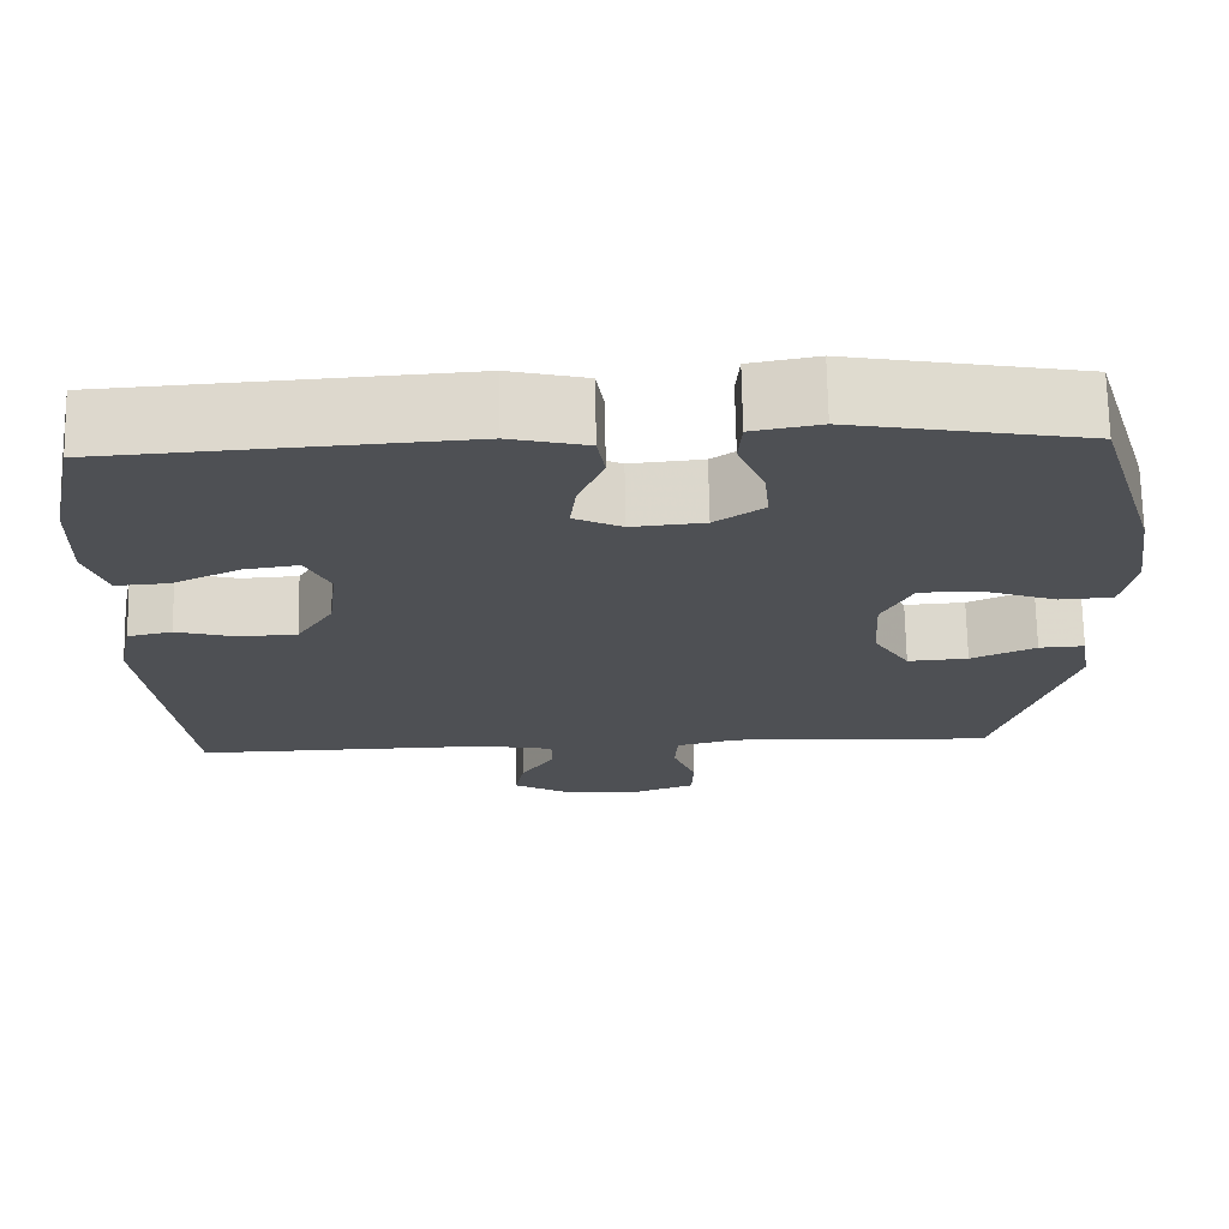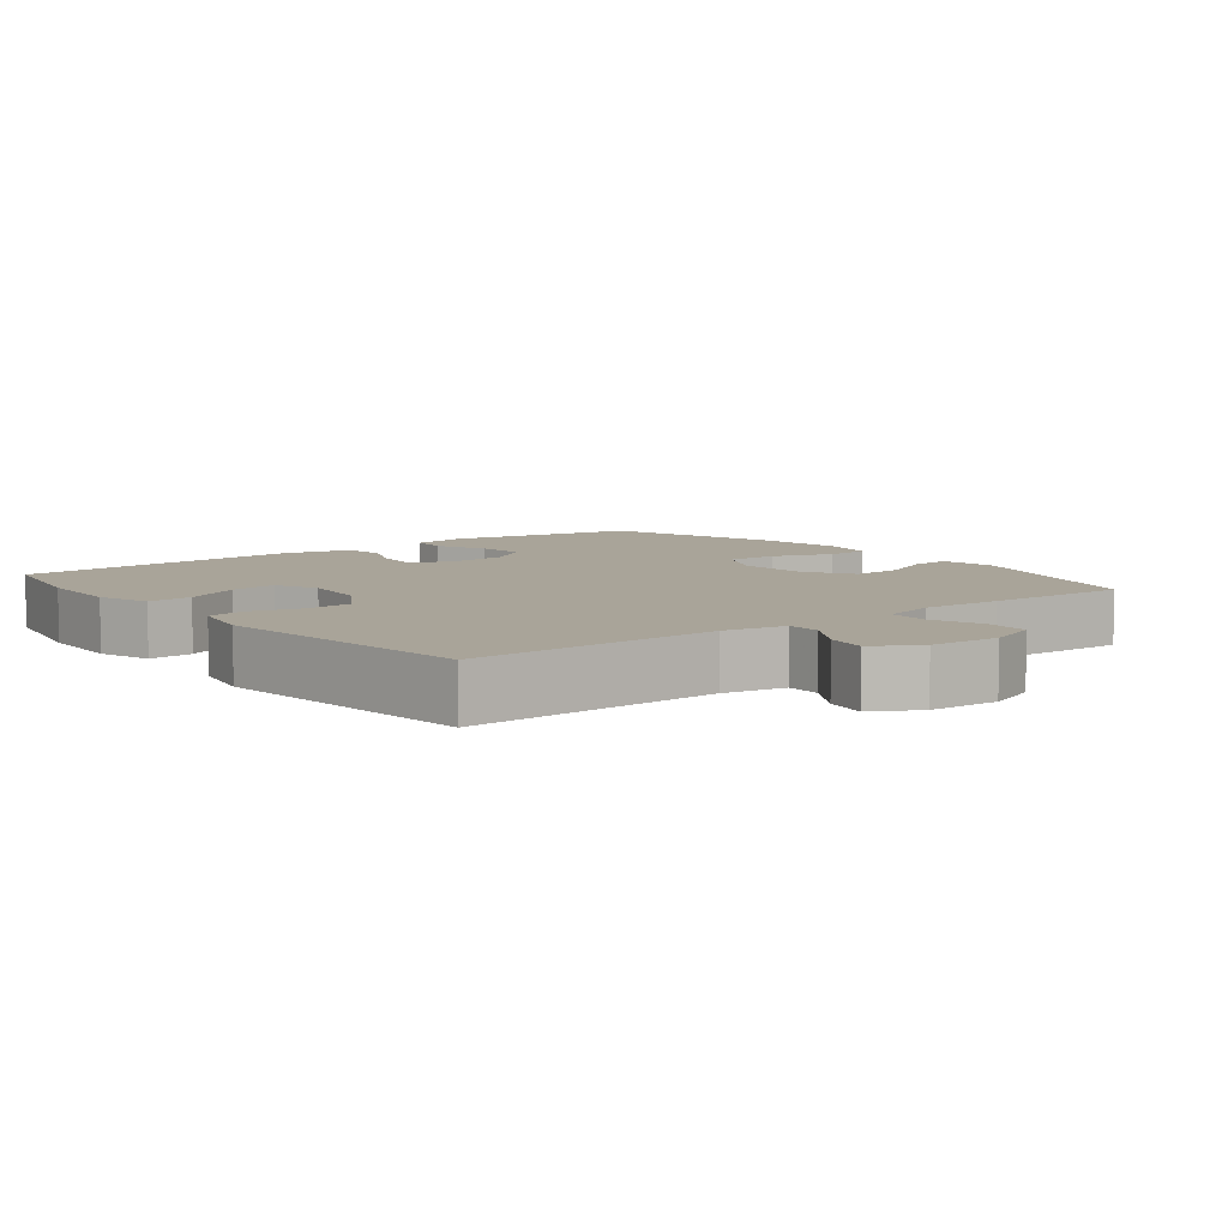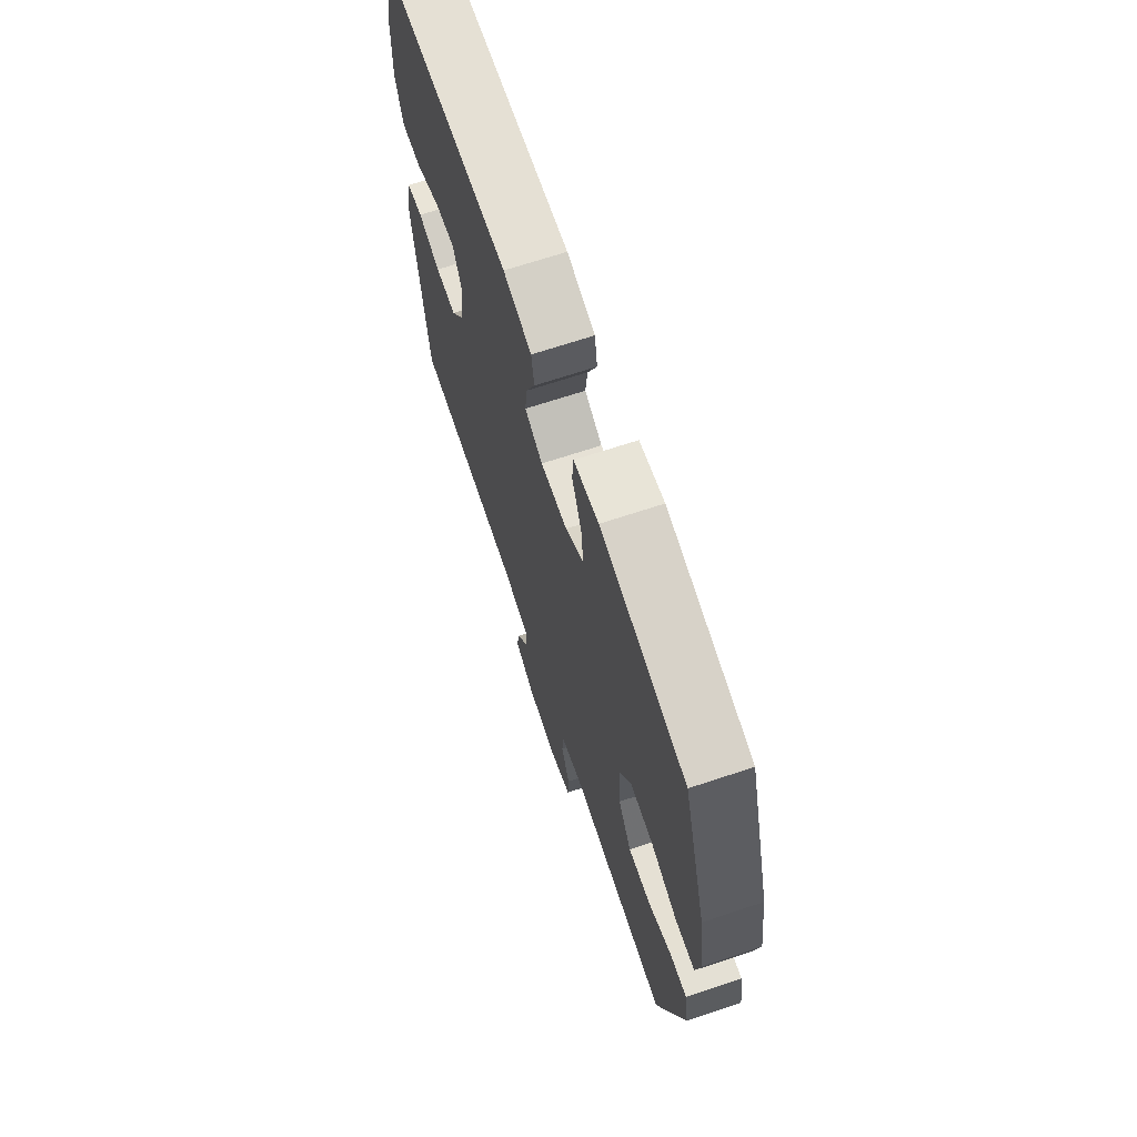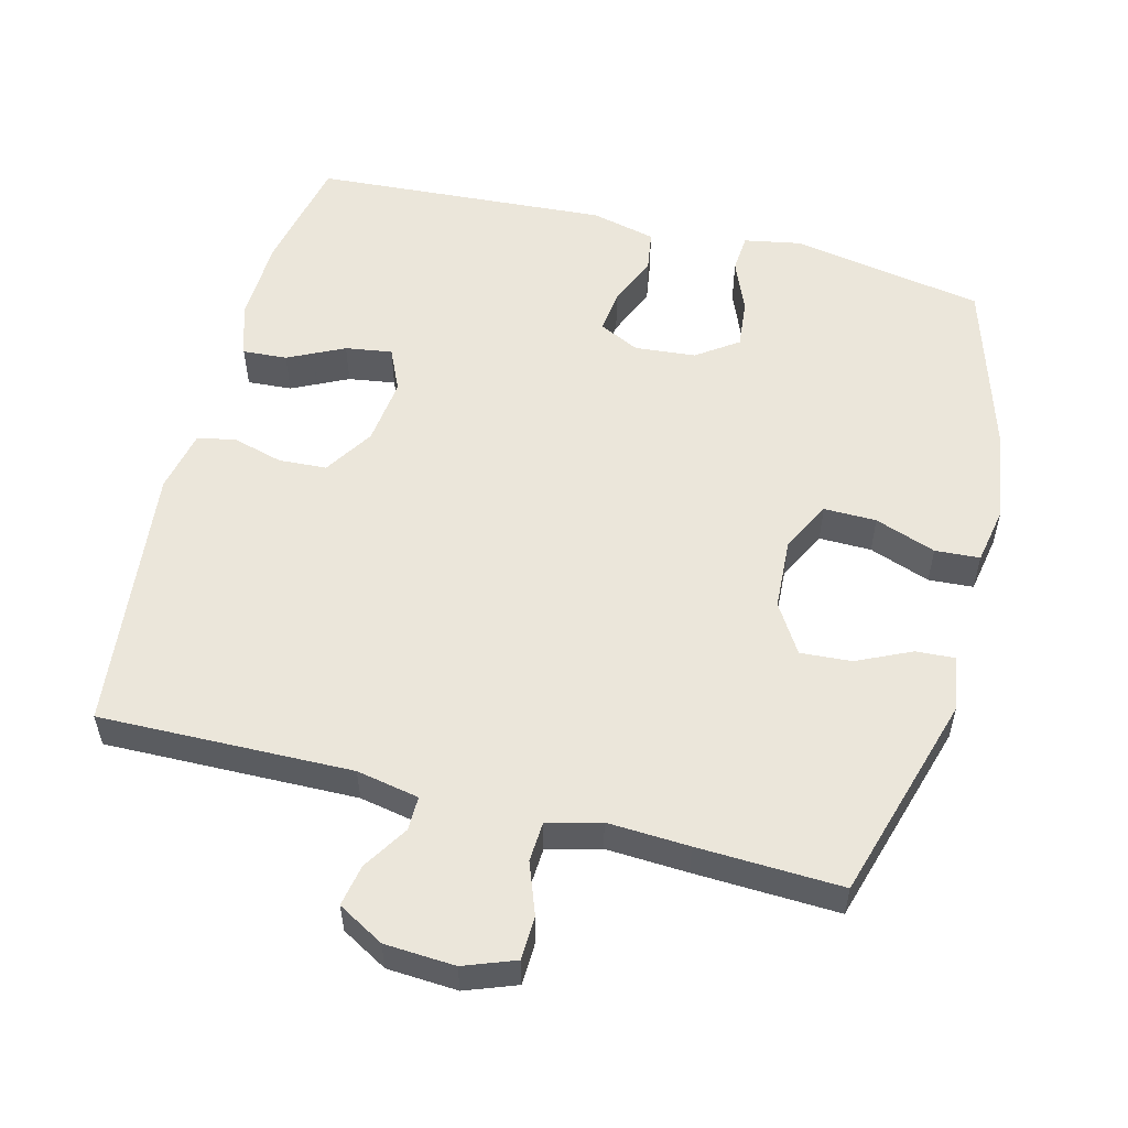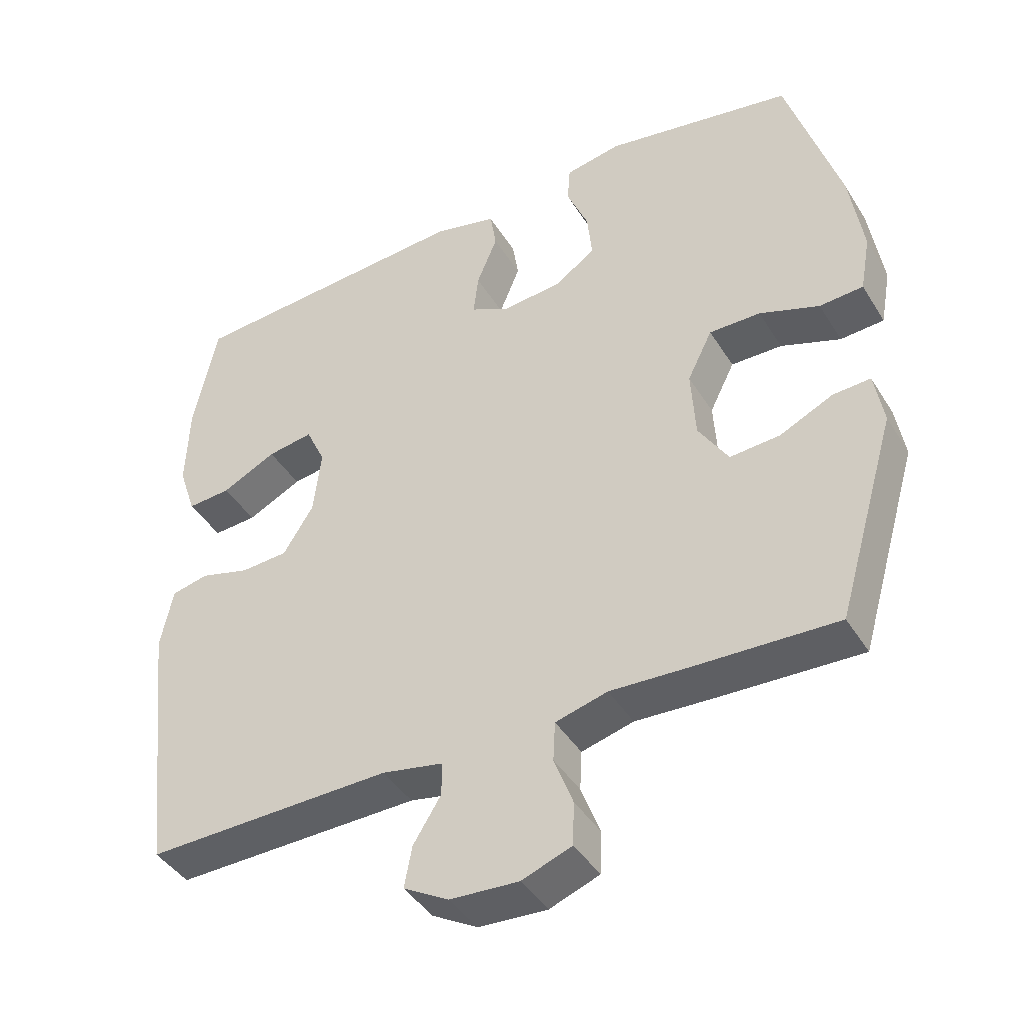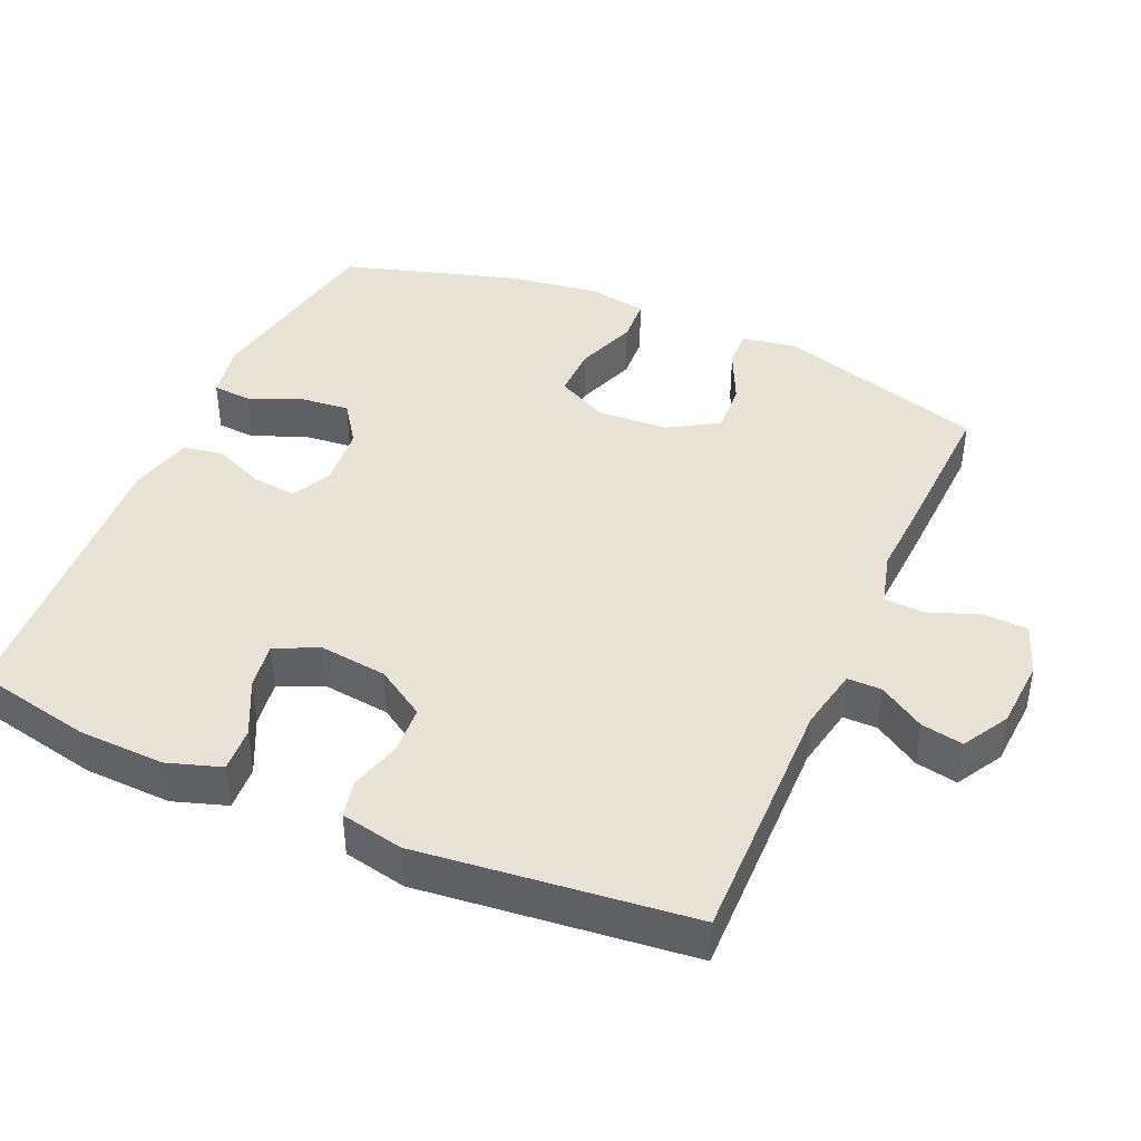
<metadata>
{"format":"obj","ext":"obj","renderer":"f3d","projection":"perspective","resolution":1024,"background":"white","views":[{"elev":70.9,"azim":178.9,"up":"+Z"},{"elev":7.2,"azim":141.9,"up":"+Y"},{"elev":68.6,"azim":-108.4,"up":"+Z"},{"elev":54.8,"azim":-165.5,"up":"+Y"},{"elev":-42.4,"azim":-150.6,"up":"+Z"},{"elev":41.9,"azim":113.9,"up":"+Y"}]}
</metadata>
<code>
v -0.5 0.07 0.5
v -0.227 0.07 0.549
v -0.147 0.07 0.534
v -0.143 0.07 0.48
v -0.174 0.07 0.405
v -0.181 0.07 0.336
v -0.123 0.07 0.295
v -0.037 0.07 0.287
v 0.02 0.07 0.315
v 0.013 0.07 0.376
v -0.017 0.07 0.449
v -0.008 0.07 0.506
v 0.083 0.07 0.528
v 0.5 0.07 0.5
v 0.534 0.07 0.335
v 0.538 0.07 0.213
v 0.513 0.07 0.138
v 0.45 0.07 0.142
v 0.371 0.07 0.181
v 0.305 0.07 0.191
v 0.277 0.07 0.13
v 0.288 0.07 0.035
v 0.332 0.07 -0.035
v 0.4 0.07 -0.039
v 0.472 0.07 -0.019
v 0.525 0.07 -0.031
v 0.543 0.07 -0.119
v 0.5 0.07 -0.5
v 0.144 0.07 -0.493
v 0.056 0.07 -0.51
v 0.056 0.07 -0.558
v 0.096 0.07 -0.622
v 0.107 0.07 -0.681
v 0.042 0.07 -0.718
v -0.057 0.07 -0.724
v -0.129 0.07 -0.697
v -0.131 0.07 -0.635
v -0.104 0.07 -0.563
v -0.107 0.07 -0.506
v -0.182 0.07 -0.486
v -0.297 0.07 -0.492
v -0.5 0.07 -0.5
v -0.586 0.07 -0.207
v -0.573 0.07 -0.129
v -0.519 0.07 -0.132
v -0.442 0.07 -0.168
v -0.37 0.07 -0.173
v -0.327 0.07 -0.104
v -0.321 0.07 -0.003
v -0.357 0.07 0.069
v -0.431 0.07 0.068
v -0.517 0.07 0.037
v -0.58 0.07 0.041
v -0.595 0.07 0.123
v -0.576 0.07 0.25
v -0.5 0 0.5
v -0.227 0 0.549
v -0.147 0 0.534
v -0.143 0 0.48
v -0.174 0 0.405
v -0.181 0 0.336
v -0.123 0 0.295
v -0.037 0 0.287
v 0.02 0 0.315
v 0.013 0 0.376
v -0.017 0 0.449
v -0.008 0 0.506
v 0.083 0 0.528
v 0.5 0 0.5
v 0.534 0 0.335
v 0.538 0 0.213
v 0.513 0 0.138
v 0.45 0 0.142
v 0.371 0 0.181
v 0.305 0 0.191
v 0.277 0 0.13
v 0.288 0 0.035
v 0.332 0 -0.035
v 0.4 0 -0.039
v 0.472 0 -0.019
v 0.525 0 -0.031
v 0.543 0 -0.119
v 0.5 0 -0.5
v 0.144 0 -0.493
v 0.056 0 -0.51
v 0.056 0 -0.558
v 0.096 0 -0.622
v 0.107 0 -0.681
v 0.042 0 -0.718
v -0.057 0 -0.724
v -0.129 0 -0.697
v -0.131 0 -0.635
v -0.104 0 -0.563
v -0.107 0 -0.506
v -0.182 0 -0.486
v -0.297 0 -0.492
v -0.5 0 -0.5
v -0.586 0 -0.207
v -0.573 0 -0.129
v -0.519 0 -0.132
v -0.442 0 -0.168
v -0.37 0 -0.173
v -0.327 0 -0.104
v -0.321 0 -0.003
v -0.357 0 0.069
v -0.431 0 0.068
v -0.517 0 0.037
v -0.58 0 0.041
v -0.595 0 0.123
v -0.576 0 0.25
f 51 52 53 54
f 50 51 54 55
f 43 44 45 46
f 43 46 47
f 40 41 42 43
f 39 40 43 47
f 35 36 37 38
f 35 38 39
f 34 35 39
f 31 32 33 34
f 30 31 34 39
f 29 30 39 47
f 24 25 26 27
f 23 24 27 28
f 22 23 28 29
f 16 17 18 19
f 16 19 20
f 15 16 20
f 14 15 20
f 13 14 20
f 10 11 12 13
f 9 10 13 20
f 8 9 20 21
f 2 3 4 5
f 2 5 6
f 50 55 1 2
f 49 50 2 6
f 48 49 6 7
f 22 29 47 48
f 21 22 48
f 7 8 21 48
f 109 108 107 106
f 110 109 106 105
f 101 100 99 98
f 102 101 98
f 98 97 96 95
f 102 98 95 94
f 93 92 91 90
f 94 93 90
f 94 90 89
f 89 88 87 86
f 94 89 86 85
f 102 94 85 84
f 82 81 80 79
f 83 82 79 78
f 84 83 78 77
f 74 73 72 71
f 75 74 71
f 75 71 70
f 75 70 69
f 75 69 68
f 68 67 66 65
f 75 68 65 64
f 76 75 64 63
f 60 59 58 57
f 61 60 57
f 57 56 110 105
f 61 57 105 104
f 62 61 104 103
f 103 102 84 77
f 103 77 76
f 103 76 63 62
f 1 56 57 2
f 2 57 58 3
f 3 58 59 4
f 4 59 60 5
f 5 60 61 6
f 6 61 62 7
f 7 62 63 8
f 8 63 64 9
f 9 64 65 10
f 10 65 66 11
f 11 66 67 12
f 12 67 68 13
f 13 68 69 14
f 14 69 70 15
f 15 70 71 16
f 16 71 72 17
f 17 72 73 18
f 18 73 74 19
f 19 74 75 20
f 20 75 76 21
f 21 76 77 22
f 22 77 78 23
f 23 78 79 24
f 24 79 80 25
f 25 80 81 26
f 26 81 82 27
f 27 82 83 28
f 28 83 84 29
f 29 84 85 30
f 30 85 86 31
f 31 86 87 32
f 32 87 88 33
f 33 88 89 34
f 34 89 90 35
f 35 90 91 36
f 36 91 92 37
f 37 92 93 38
f 38 93 94 39
f 39 94 95 40
f 40 95 96 41
f 41 96 97 42
f 42 97 98 43
f 43 98 99 44
f 44 99 100 45
f 45 100 101 46
f 46 101 102 47
f 47 102 103 48
f 48 103 104 49
f 49 104 105 50
f 50 105 106 51
f 51 106 107 52
f 52 107 108 53
f 53 108 109 54
f 54 109 110 55
f 55 110 56 1

</code>
